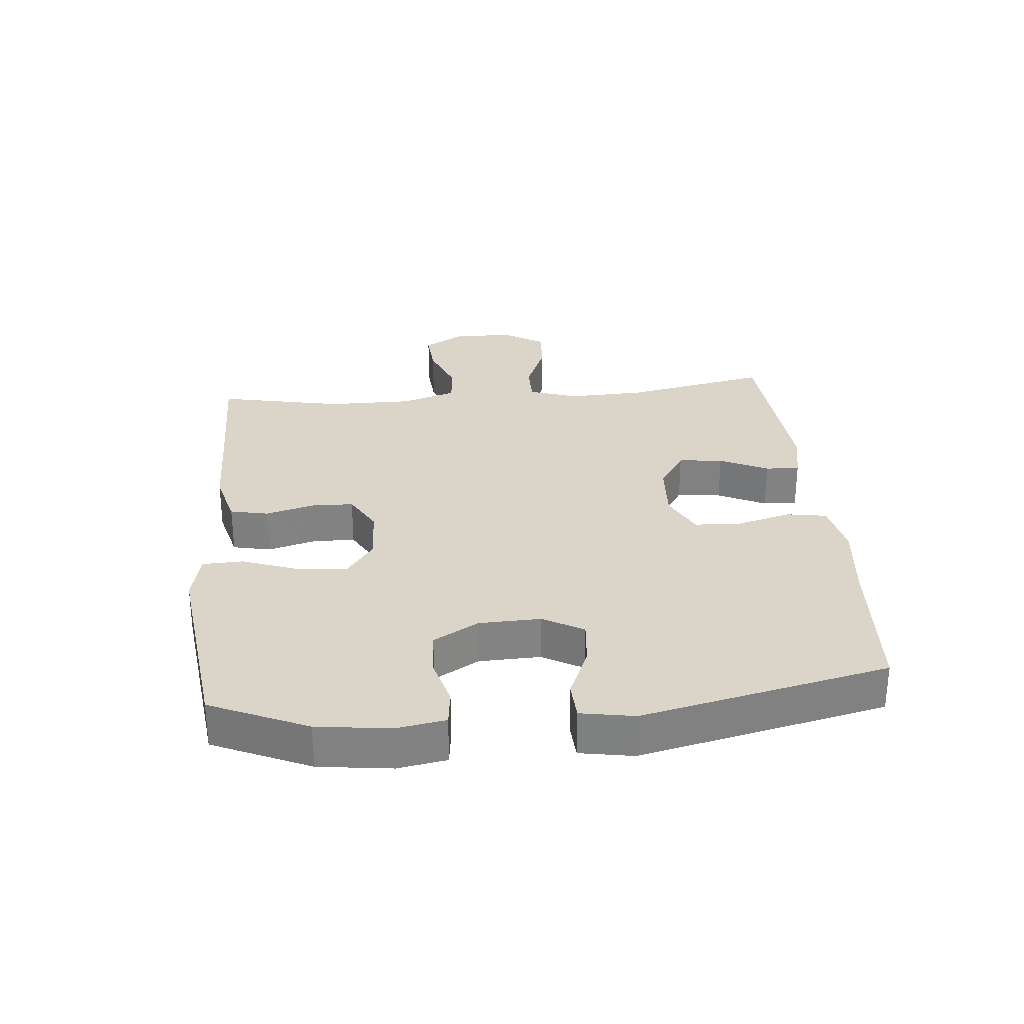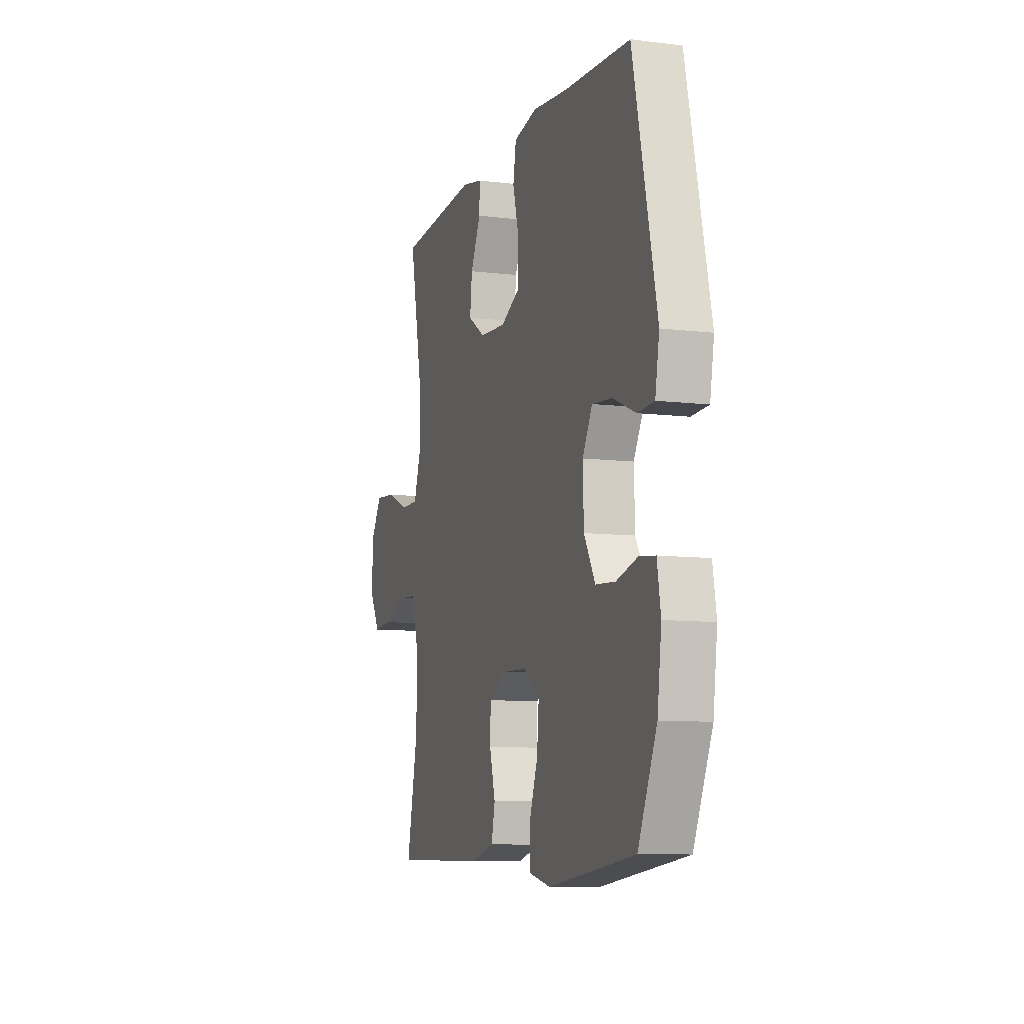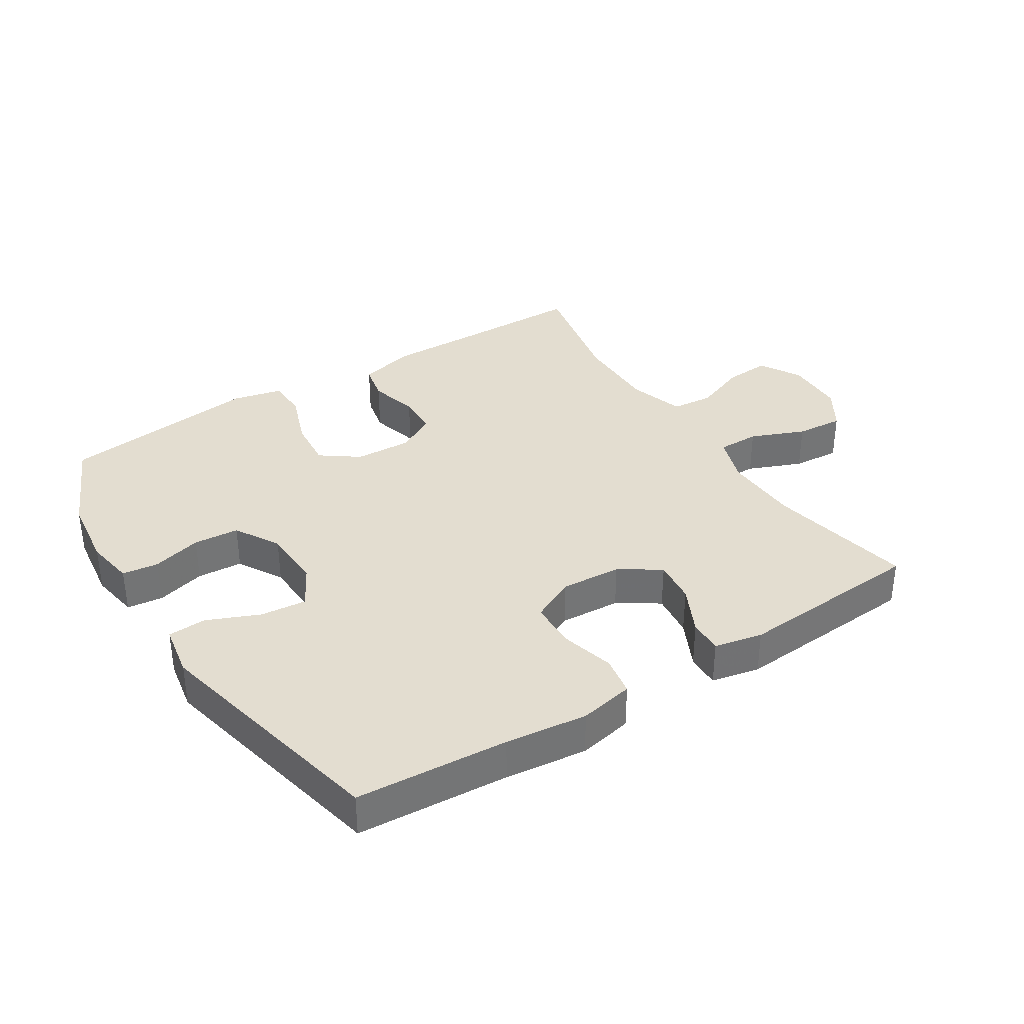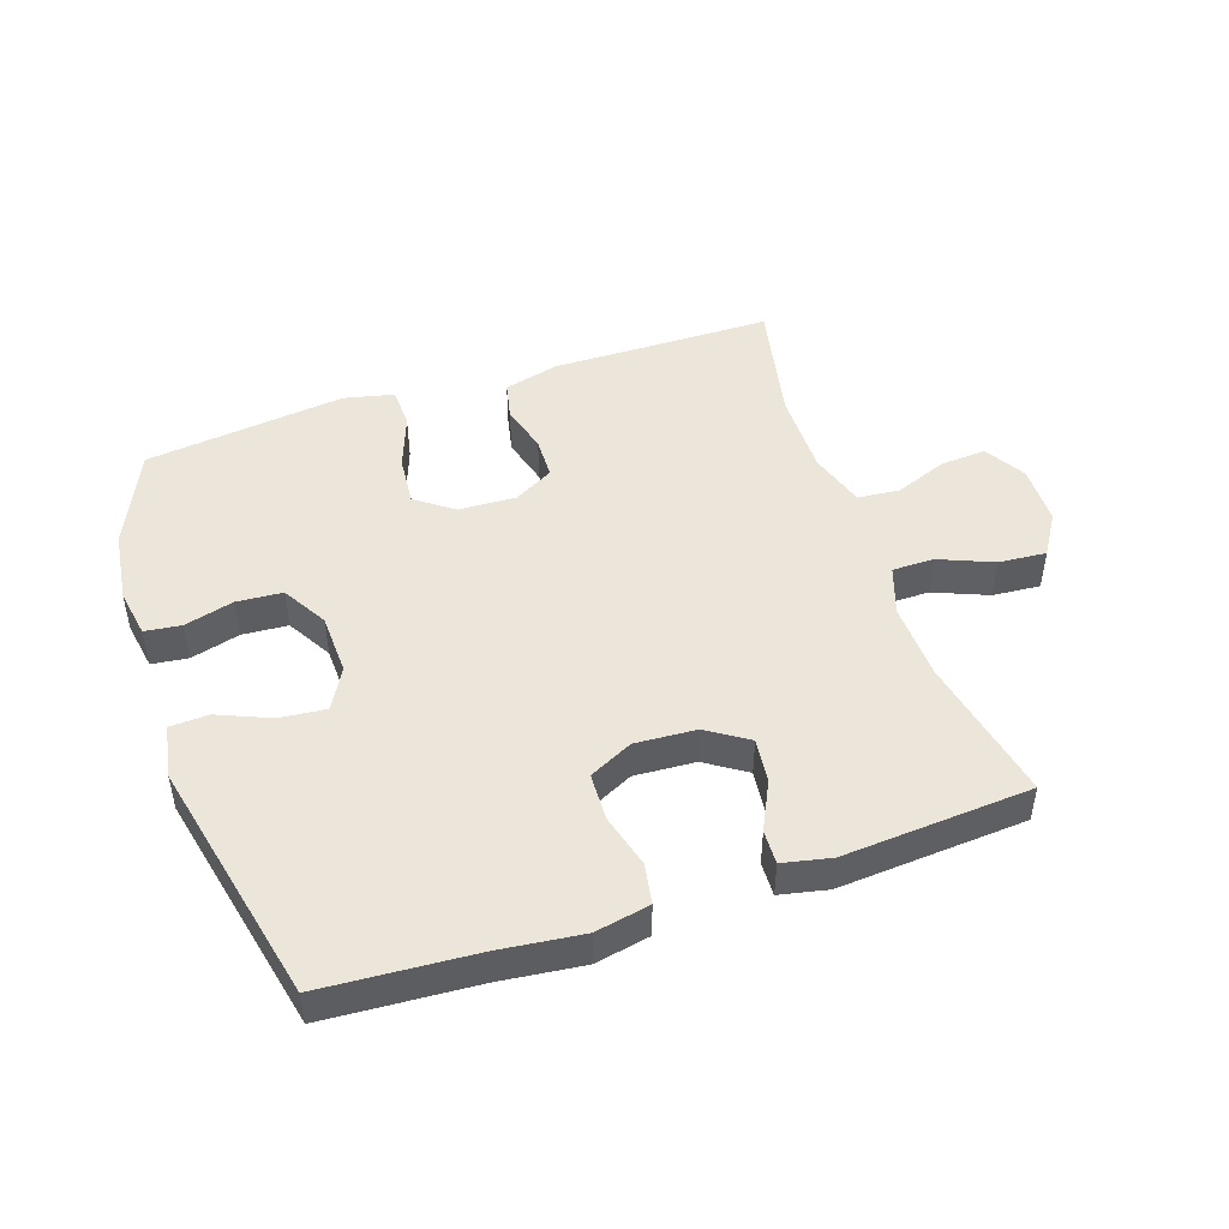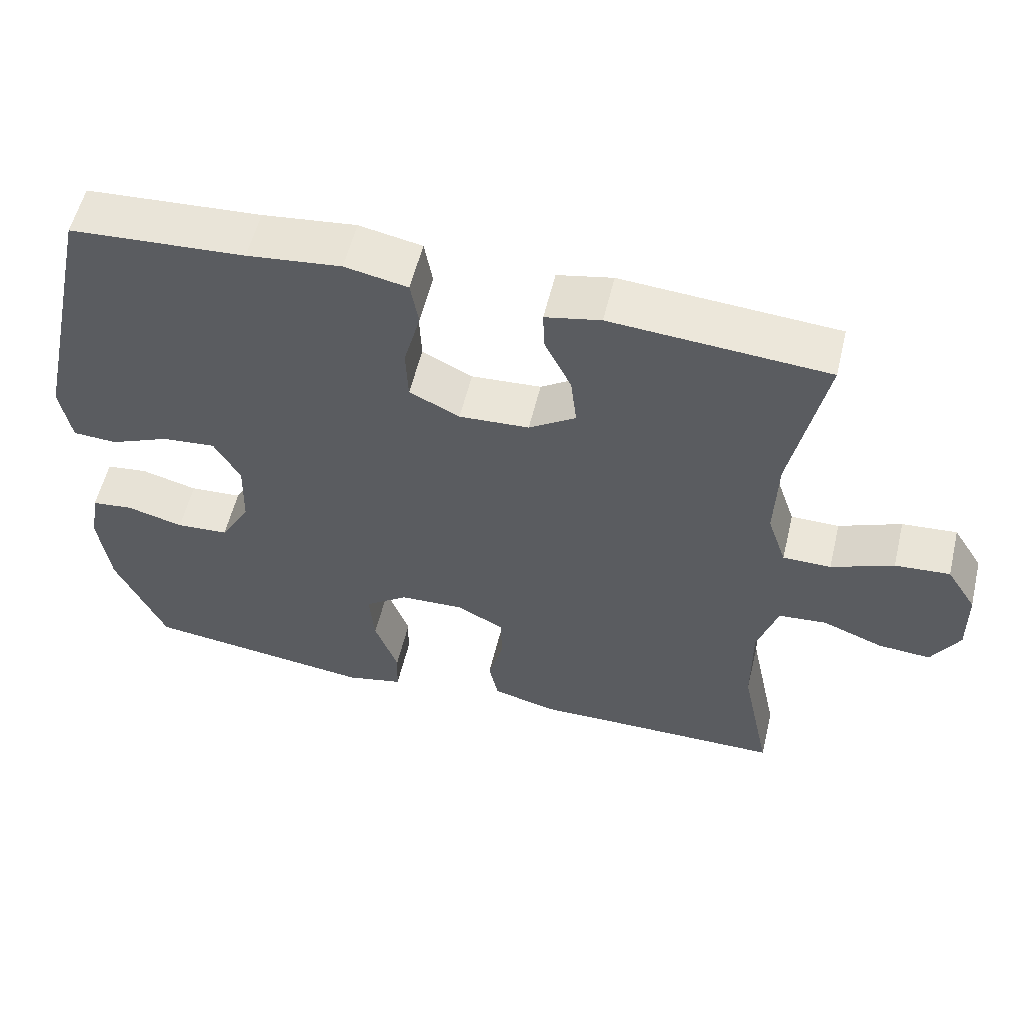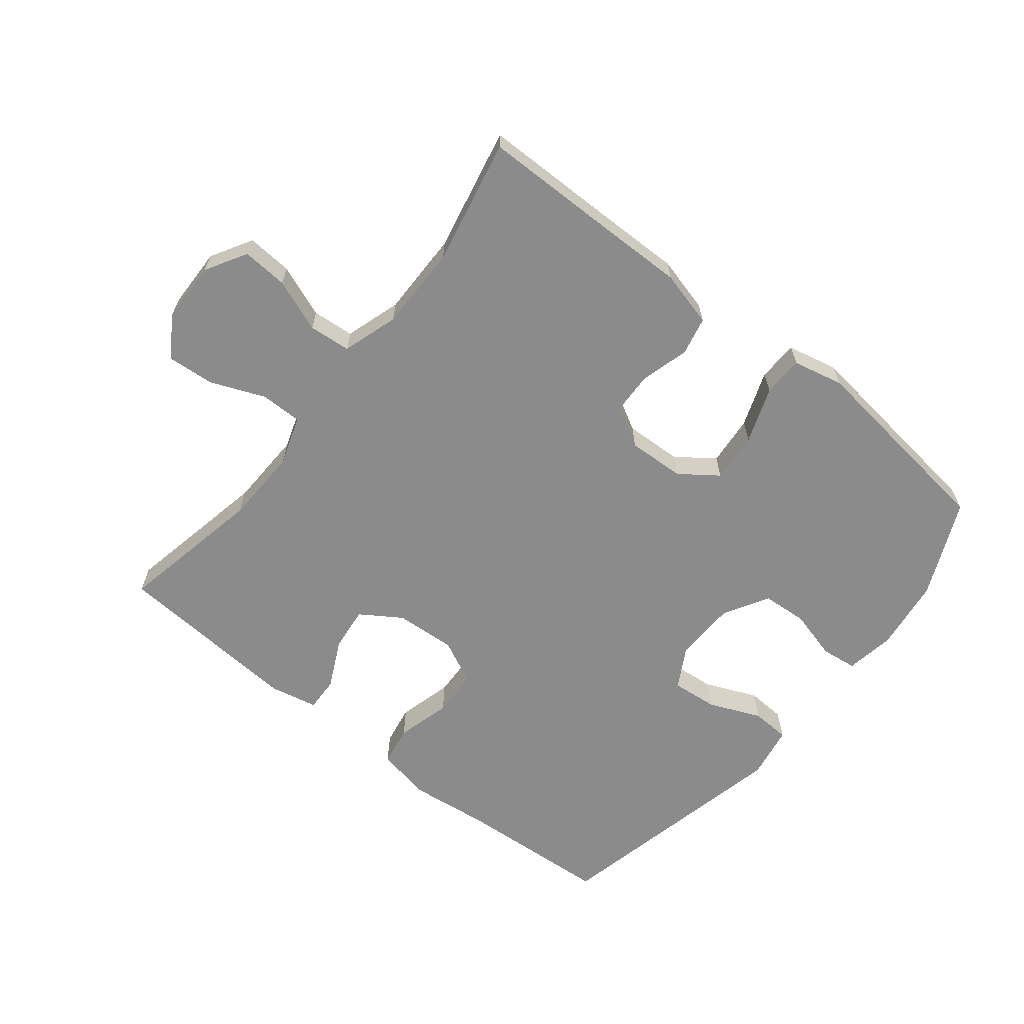
<metadata>
{"format":"obj","ext":"obj","renderer":"f3d","projection":"perspective","resolution":1024,"background":"white","views":[{"elev":29.4,"azim":-95.4,"up":"+Y"},{"elev":-9.1,"azim":-108.1,"up":"+Z"},{"elev":35.6,"azim":-32.4,"up":"+Y"},{"elev":47.5,"azim":-18.7,"up":"+Y"},{"elev":56.4,"azim":13.5,"up":"+Z"},{"elev":-64.0,"azim":141.4,"up":"+Y"}]}
</metadata>
<code>
v 0.5 0.07 0.5
v 0.454 0.07 0.27
v 0.45 0.07 0.149
v 0.476 0.07 0.072
v 0.542 0.07 0.072
v 0.627 0.07 0.107
v 0.702 0.07 0.113
v 0.743 0.07 0.048
v 0.745 0.07 -0.047
v 0.707 0.07 -0.112
v 0.635 0.07 -0.107
v 0.552 0.07 -0.075
v 0.486 0.07 -0.081
v 0.458 0.07 -0.169
v 0.459 0.07 -0.303
v 0.5 0.07 -0.5
v 0.28 0.07 -0.502
v 0.152 0.07 -0.504
v 0.064 0.07 -0.481
v 0.051 0.07 -0.421
v 0.072 0.07 -0.344
v 0.07 0.07 -0.278
v 0.007 0.07 -0.243
v -0.083 0.07 -0.247
v -0.142 0.07 -0.29
v -0.135 0.07 -0.369
v -0.103 0.07 -0.457
v -0.105 0.07 -0.521
v -0.184 0.07 -0.539
v -0.305 0.07 -0.524
v -0.5 0.07 -0.5
v -0.568 0.07 -0.348
v -0.583 0.07 -0.233
v -0.57 0.07 -0.156
v -0.513 0.07 -0.149
v -0.435 0.07 -0.17
v -0.363 0.07 -0.165
v -0.322 0.07 -0.094
v -0.319 0.07 0.003
v -0.355 0.07 0.067
v -0.428 0.07 0.06
v -0.51 0.07 0.025
v -0.571 0.07 0.028
v -0.586 0.07 0.112
v -0.5 0.07 0.5
v -0.26 0.07 0.516
v -0.131 0.07 0.531
v -0.045 0.07 0.514
v -0.034 0.07 0.451
v -0.057 0.07 0.365
v -0.054 0.07 0.291
v 0.015 0.07 0.257
v 0.111 0.07 0.263
v 0.175 0.07 0.305
v 0.167 0.07 0.375
v 0.13 0.07 0.451
v 0.128 0.07 0.505
v 0.204 0.07 0.521
v 0.5 0 0.5
v 0.454 0 0.27
v 0.45 0 0.149
v 0.476 0 0.072
v 0.542 0 0.072
v 0.627 0 0.107
v 0.702 0 0.113
v 0.743 0 0.048
v 0.745 0 -0.047
v 0.707 0 -0.112
v 0.635 0 -0.107
v 0.552 0 -0.075
v 0.486 0 -0.081
v 0.458 0 -0.169
v 0.459 0 -0.303
v 0.5 0 -0.5
v 0.28 0 -0.502
v 0.152 0 -0.504
v 0.064 0 -0.481
v 0.051 0 -0.421
v 0.072 0 -0.344
v 0.07 0 -0.278
v 0.007 0 -0.243
v -0.083 0 -0.247
v -0.142 0 -0.29
v -0.135 0 -0.369
v -0.103 0 -0.457
v -0.105 0 -0.521
v -0.184 0 -0.539
v -0.305 0 -0.524
v -0.5 0 -0.5
v -0.568 0 -0.348
v -0.583 0 -0.233
v -0.57 0 -0.156
v -0.513 0 -0.149
v -0.435 0 -0.17
v -0.363 0 -0.165
v -0.322 0 -0.094
v -0.319 0 0.003
v -0.355 0 0.067
v -0.428 0 0.06
v -0.51 0 0.025
v -0.571 0 0.028
v -0.586 0 0.112
v -0.5 0 0.5
v -0.26 0 0.516
v -0.131 0 0.531
v -0.045 0 0.514
v -0.034 0 0.451
v -0.057 0 0.365
v -0.054 0 0.291
v 0.015 0 0.257
v 0.111 0 0.263
v 0.175 0 0.305
v 0.167 0 0.375
v 0.13 0 0.451
v 0.128 0 0.505
v 0.204 0 0.521
f 58 1 2
f 57 58 2
f 56 57 2
f 55 56 2
f 54 55 2 3
f 53 54 3 4
f 52 53 4
f 48 49 50
f 47 48 50
f 46 47 50
f 46 50 51
f 45 46 51
f 44 45 51
f 43 44 51
f 42 43 51
f 41 42 51
f 40 41 51 52
f 34 35 36
f 33 34 36
f 32 33 36
f 31 32 36
f 30 31 36
f 30 36 37
f 29 30 37
f 28 29 37
f 27 28 37
f 26 27 37
f 25 26 37 38
f 19 20 21
f 18 19 21
f 17 18 21
f 17 21 22
f 16 17 22
f 15 16 22
f 14 15 22 23
f 10 11 12
f 9 10 12
f 8 9 12
f 7 8 12
f 6 7 12
f 5 6 12
f 4 5 12 13
f 14 23 24
f 13 14 24
f 4 13 24
f 52 4 24
f 40 52 24
f 39 40 24
f 24 25 38 39
f 60 59 116
f 60 116 115
f 60 115 114
f 60 114 113
f 61 60 113 112
f 62 61 112 111
f 62 111 110
f 108 107 106
f 108 106 105
f 108 105 104
f 109 108 104
f 109 104 103
f 109 103 102
f 109 102 101
f 109 101 100
f 109 100 99
f 110 109 99 98
f 94 93 92
f 94 92 91
f 94 91 90
f 94 90 89
f 94 89 88
f 95 94 88
f 95 88 87
f 95 87 86
f 95 86 85
f 95 85 84
f 96 95 84 83
f 79 78 77
f 79 77 76
f 79 76 75
f 80 79 75
f 80 75 74
f 80 74 73
f 81 80 73 72
f 70 69 68
f 70 68 67
f 70 67 66
f 70 66 65
f 70 65 64
f 70 64 63
f 71 70 63 62
f 82 81 72
f 82 72 71
f 82 71 62
f 82 62 110
f 82 110 98
f 82 98 97
f 97 96 83 82
f 1 59 60 2
f 2 60 61 3
f 3 61 62 4
f 4 62 63 5
f 5 63 64 6
f 6 64 65 7
f 7 65 66 8
f 8 66 67 9
f 9 67 68 10
f 10 68 69 11
f 11 69 70 12
f 12 70 71 13
f 13 71 72 14
f 14 72 73 15
f 15 73 74 16
f 16 74 75 17
f 17 75 76 18
f 18 76 77 19
f 19 77 78 20
f 20 78 79 21
f 21 79 80 22
f 22 80 81 23
f 23 81 82 24
f 24 82 83 25
f 25 83 84 26
f 26 84 85 27
f 27 85 86 28
f 28 86 87 29
f 29 87 88 30
f 30 88 89 31
f 31 89 90 32
f 32 90 91 33
f 33 91 92 34
f 34 92 93 35
f 35 93 94 36
f 36 94 95 37
f 37 95 96 38
f 38 96 97 39
f 39 97 98 40
f 40 98 99 41
f 41 99 100 42
f 42 100 101 43
f 43 101 102 44
f 44 102 103 45
f 45 103 104 46
f 46 104 105 47
f 47 105 106 48
f 48 106 107 49
f 49 107 108 50
f 50 108 109 51
f 51 109 110 52
f 52 110 111 53
f 53 111 112 54
f 54 112 113 55
f 55 113 114 56
f 56 114 115 57
f 57 115 116 58
f 58 116 59 1

</code>
